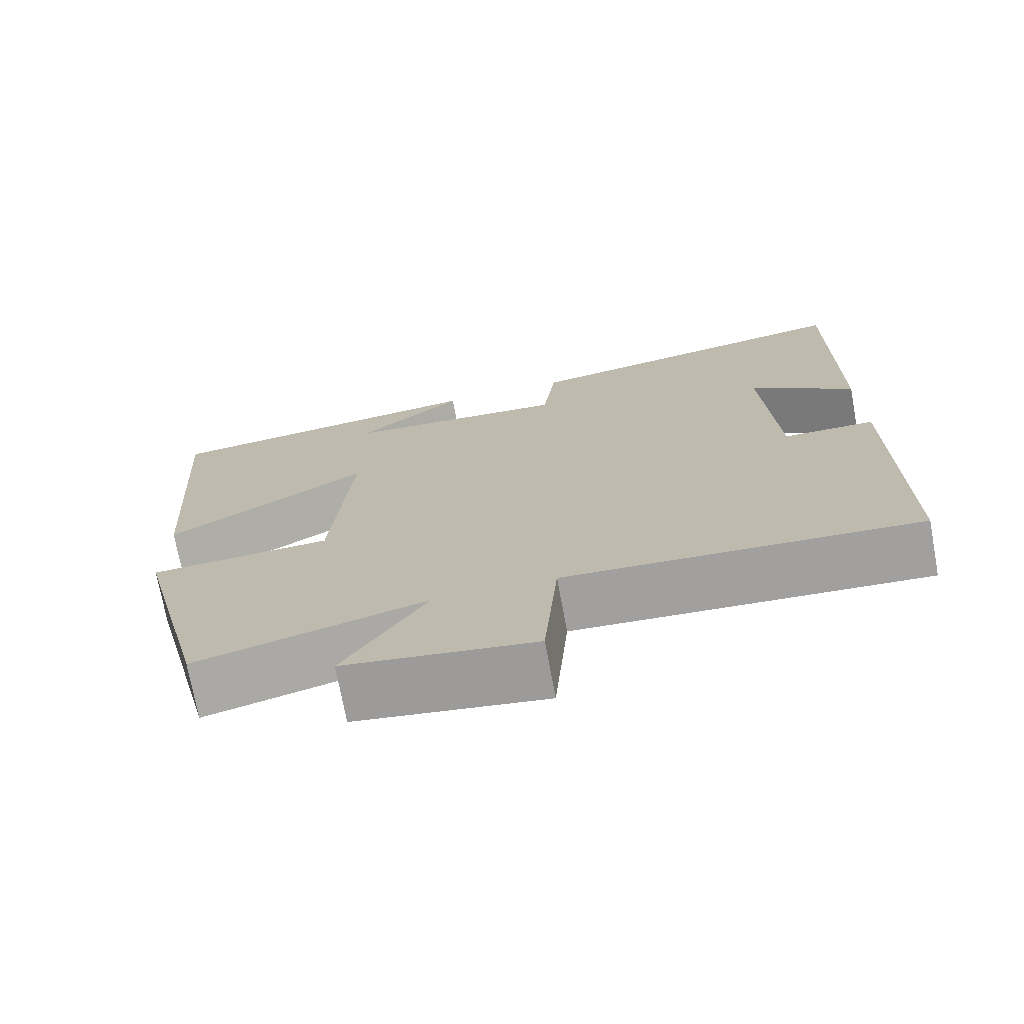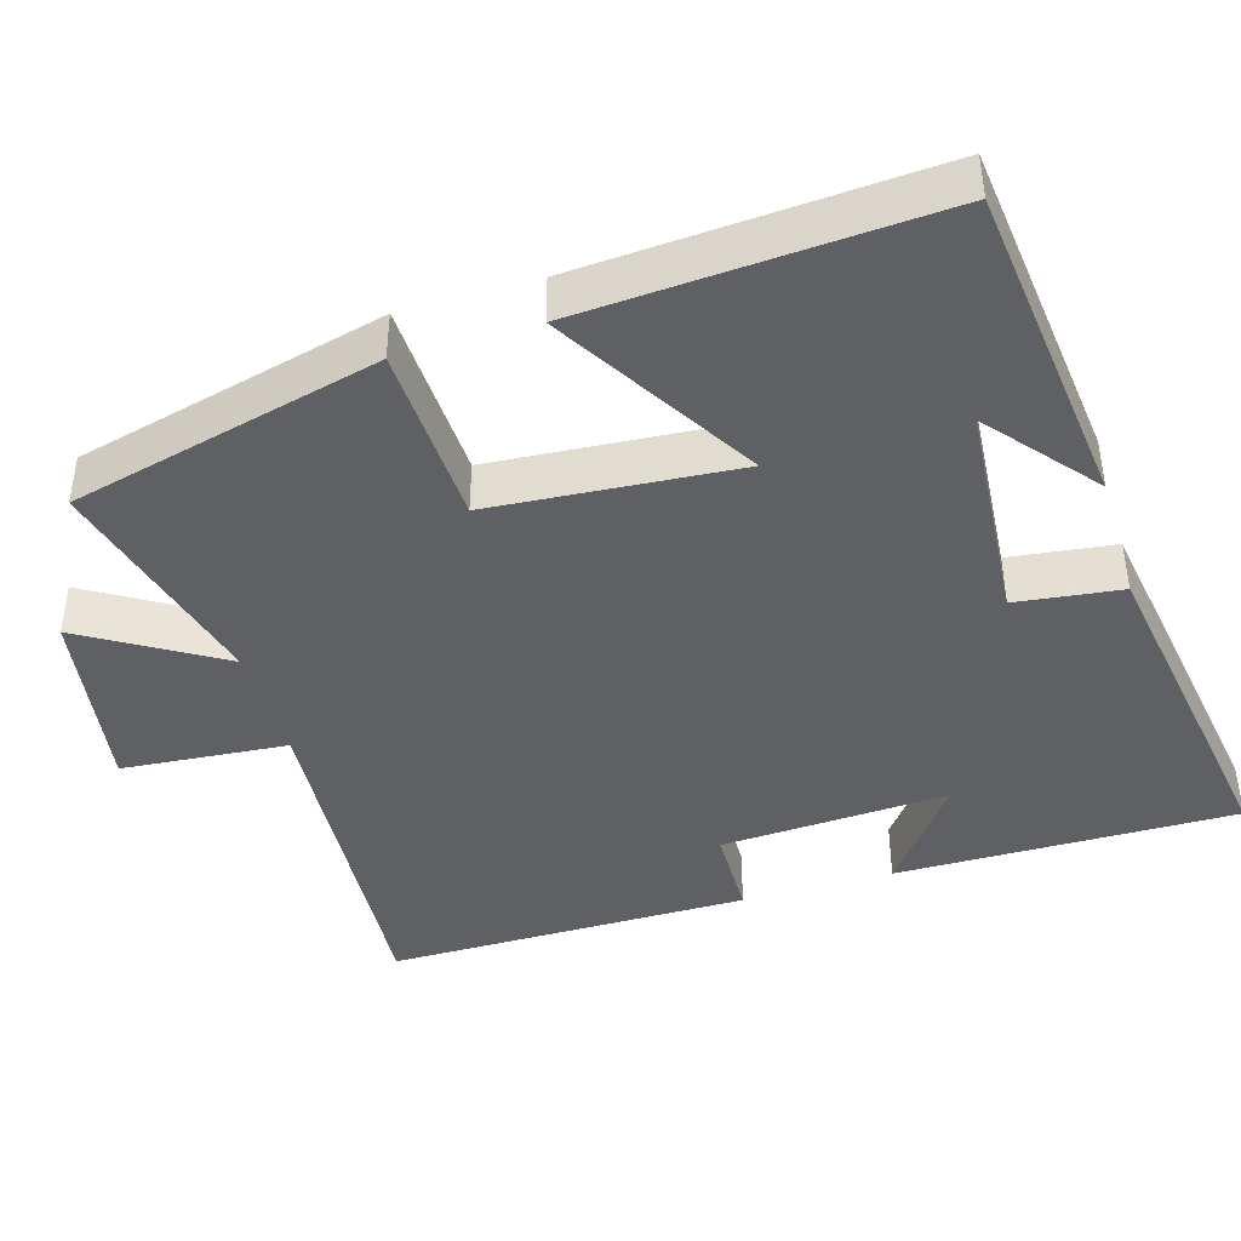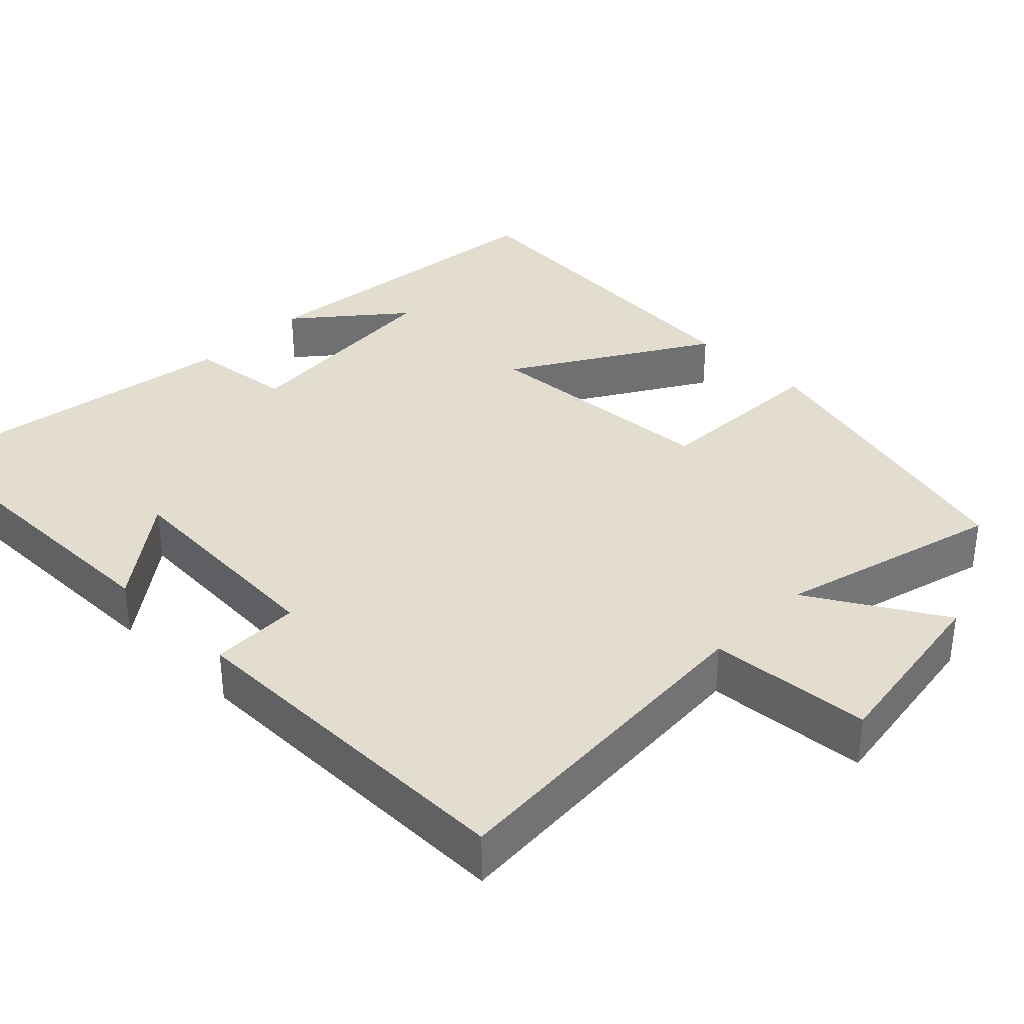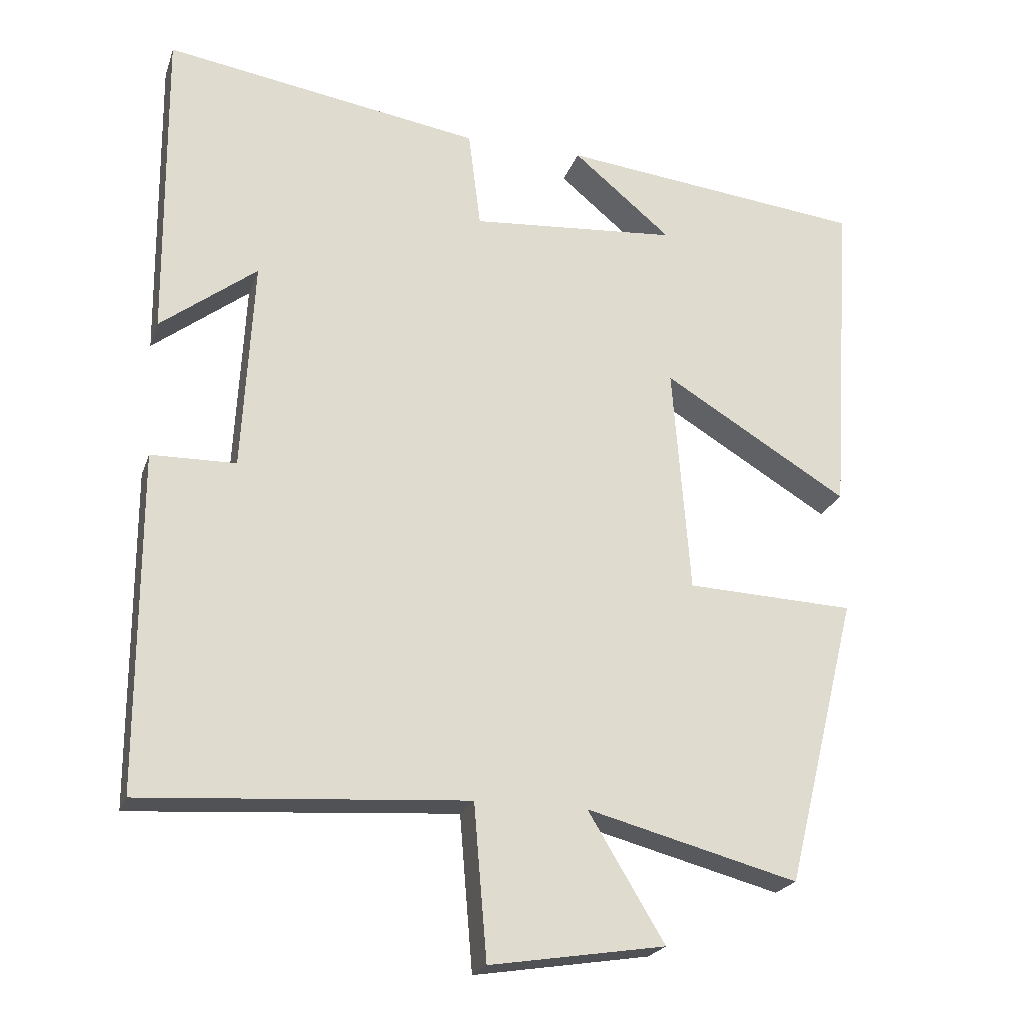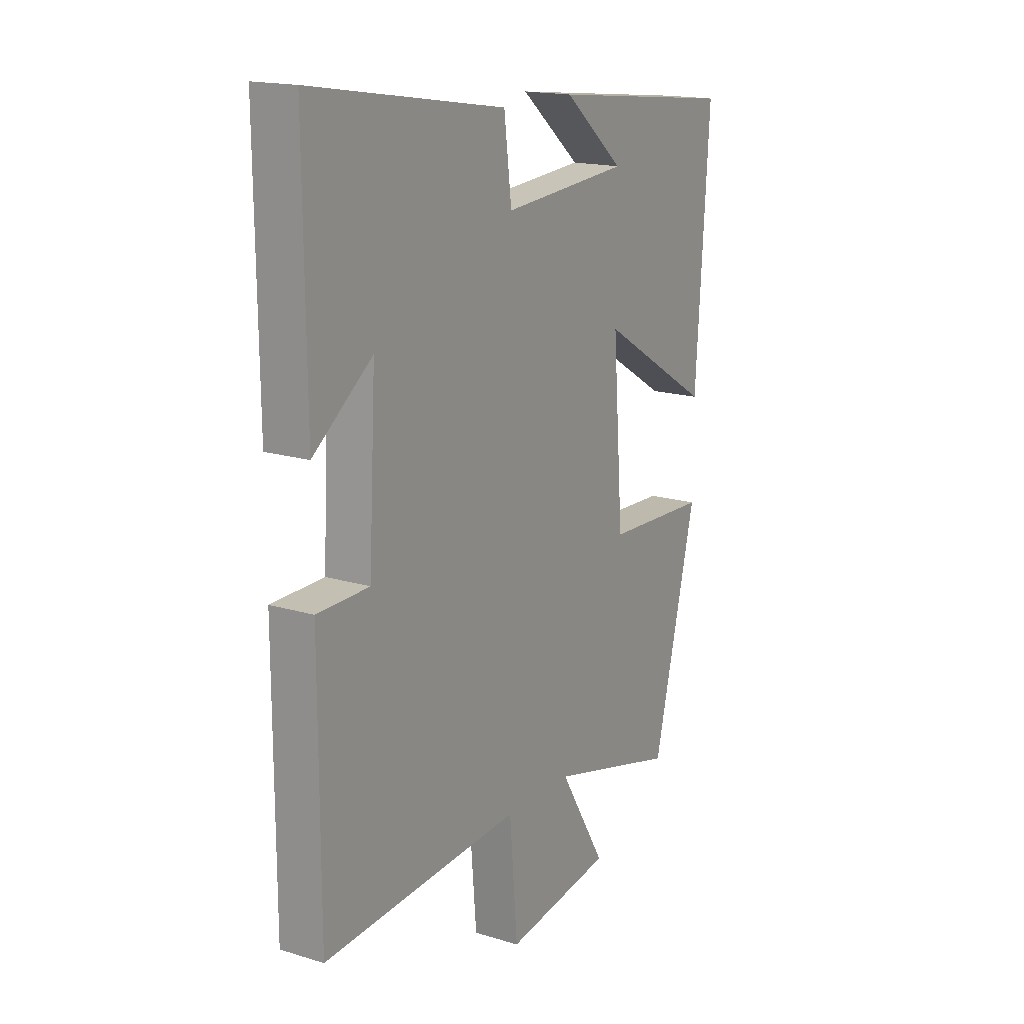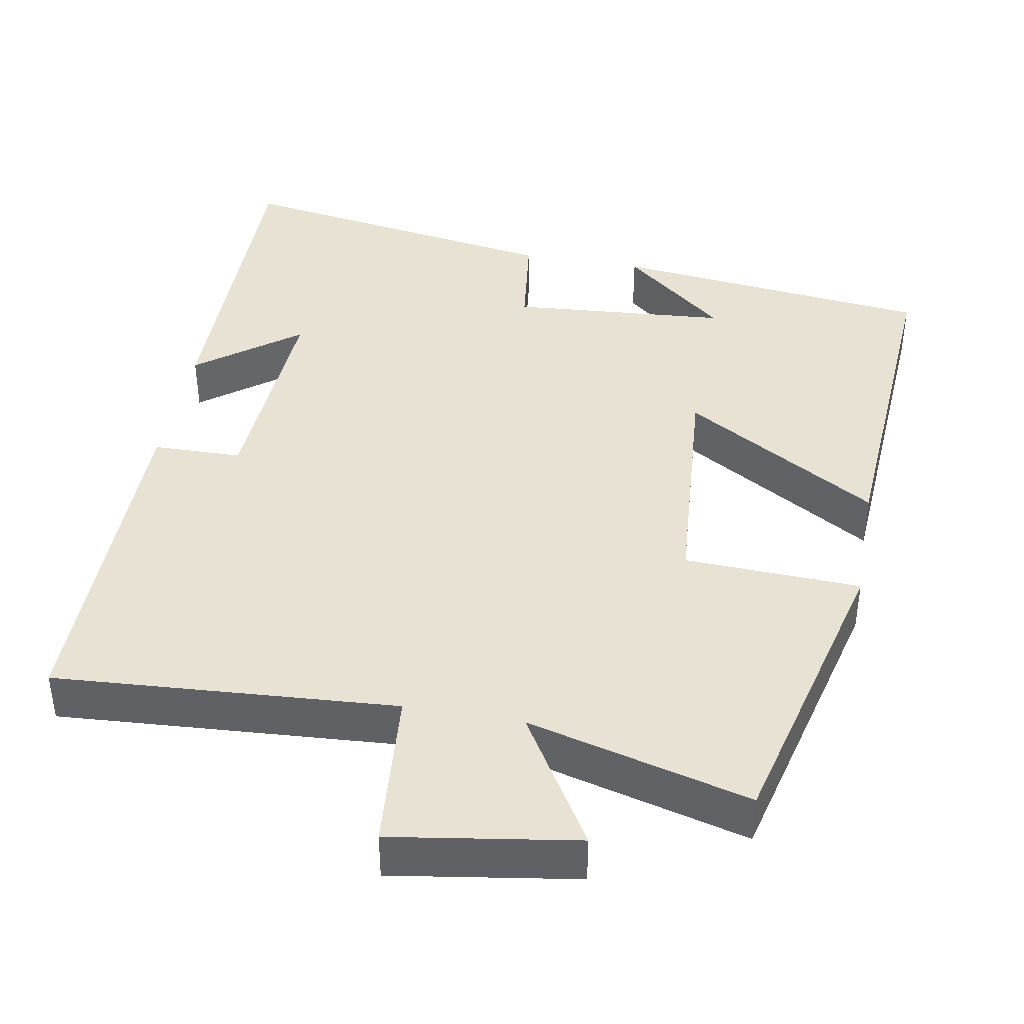
<metadata>
{"format":"obj","ext":"obj","renderer":"f3d","projection":"perspective","resolution":1024,"background":"white","views":[{"elev":-73.2,"azim":10.5,"up":"+Z"},{"elev":-42.4,"azim":-73.4,"up":"+Y"},{"elev":35.5,"azim":134.7,"up":"+Y"},{"elev":-22.2,"azim":163.6,"up":"+Z"},{"elev":17.0,"azim":121.5,"up":"+Z"},{"elev":40.9,"azim":-169.8,"up":"+Y"}]}
</metadata>
<code>
v -0.401 0.07 -0.578
v -0.5 0.07 -0.177
v -0.266 0.07 -0.167
v -0.242 0.07 0.151
v -0.5 0.07 -0.005
v -0.53 0.07 0.452
v -0.105 0.07 0.5
v -0.242 0.07 0.386
v 0.046 0.07 0.364
v 0.063 0.07 0.5
v 0.504 0.07 0.571
v 0.5 0.07 0.132
v 0.366 0.07 0.234
v 0.382 0.07 -0.06
v 0.5 0.07 -0.062
v 0.5 0.07 -0.53
v 0.049 0.07 -0.5
v 0.031 0.07 -0.714
v -0.213 0.07 -0.676
v -0.107 0.07 -0.5
v -0.401 0 -0.578
v -0.5 0 -0.177
v -0.266 0 -0.167
v -0.242 0 0.151
v -0.5 0 -0.005
v -0.53 0 0.452
v -0.105 0 0.5
v -0.242 0 0.386
v 0.046 0 0.364
v 0.063 0 0.5
v 0.504 0 0.571
v 0.5 0 0.132
v 0.366 0 0.234
v 0.382 0 -0.06
v 0.5 0 -0.062
v 0.5 0 -0.53
v 0.049 0 -0.5
v 0.031 0 -0.714
v -0.213 0 -0.676
v -0.107 0 -0.5
f 17 18 19 20
f 14 15 16 17
f 13 14 17 20
f 10 11 12 13
f 9 10 13
f 8 9 13 20
f 6 7 8
f 4 5 6 8
f 4 8 20
f 3 4 20
f 1 2 3 20
f 40 39 38 37
f 37 36 35 34
f 40 37 34 33
f 33 32 31 30
f 33 30 29
f 40 33 29 28
f 28 27 26
f 28 26 25 24
f 40 28 24
f 40 24 23
f 40 23 22 21
f 1 21 22 2
f 2 22 23 3
f 3 23 24 4
f 4 24 25 5
f 5 25 26 6
f 6 26 27 7
f 7 27 28 8
f 8 28 29 9
f 9 29 30 10
f 10 30 31 11
f 11 31 32 12
f 12 32 33 13
f 13 33 34 14
f 14 34 35 15
f 15 35 36 16
f 16 36 37 17
f 17 37 38 18
f 18 38 39 19
f 19 39 40 20
f 20 40 21 1

</code>
